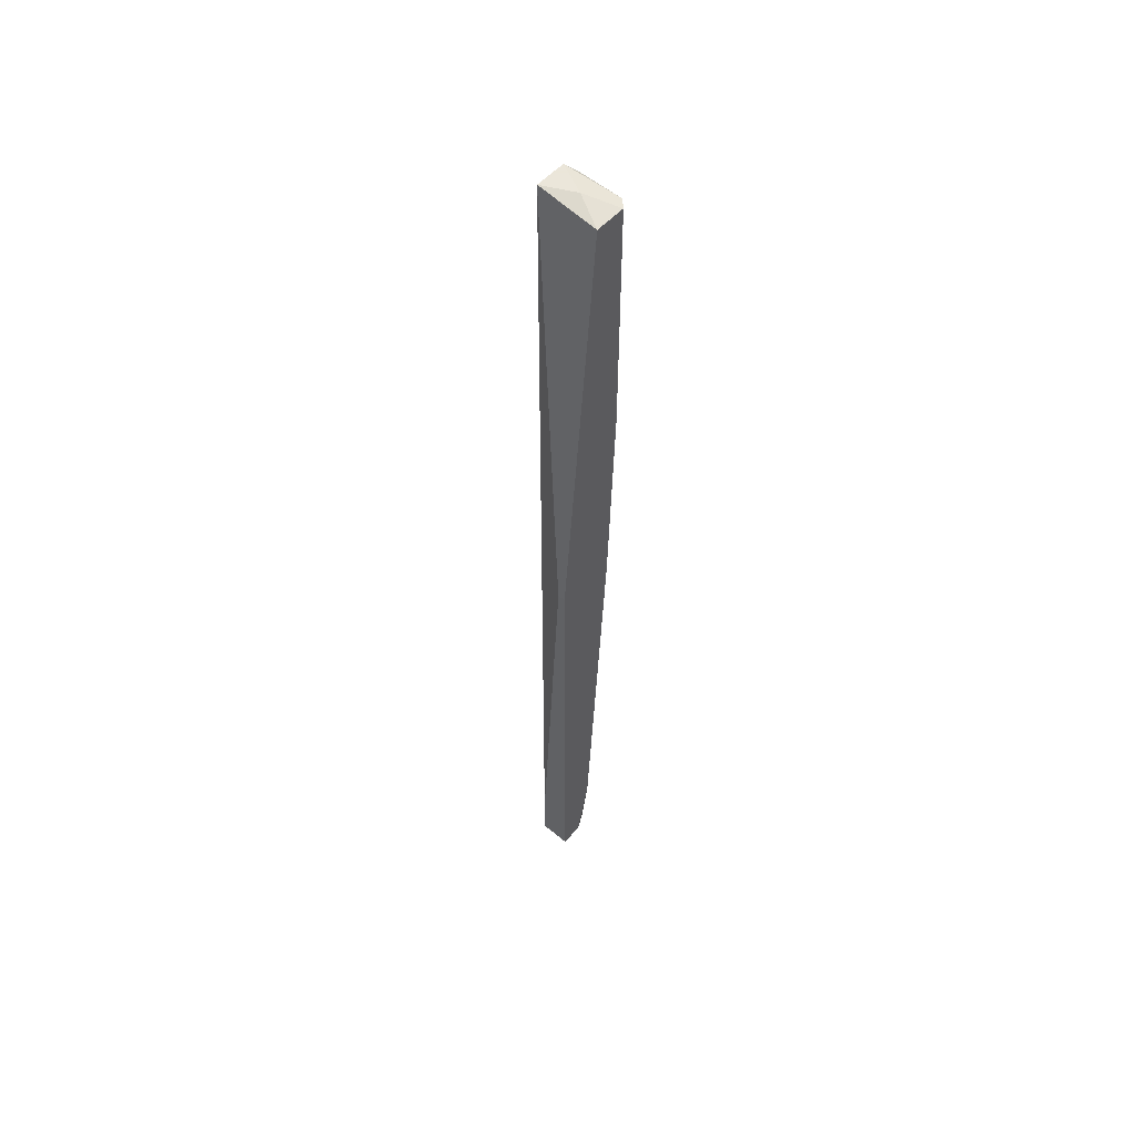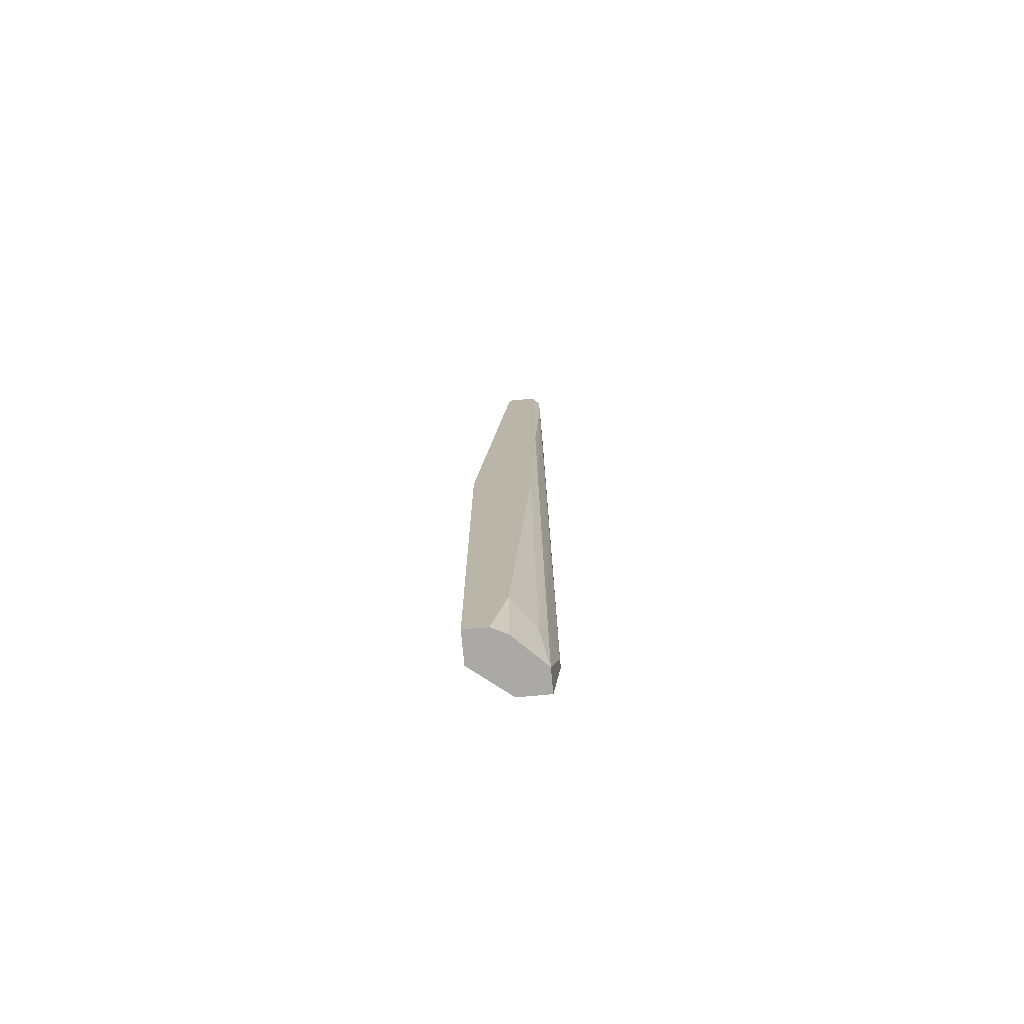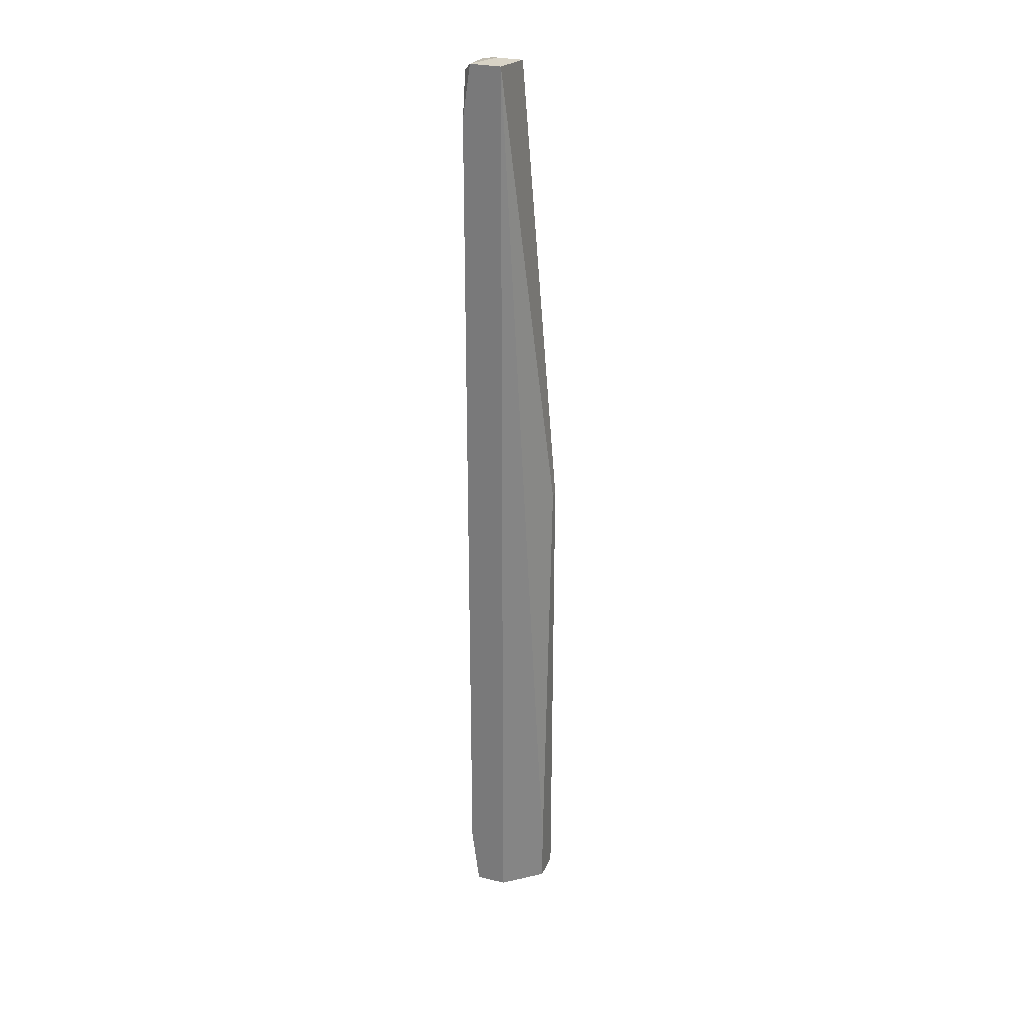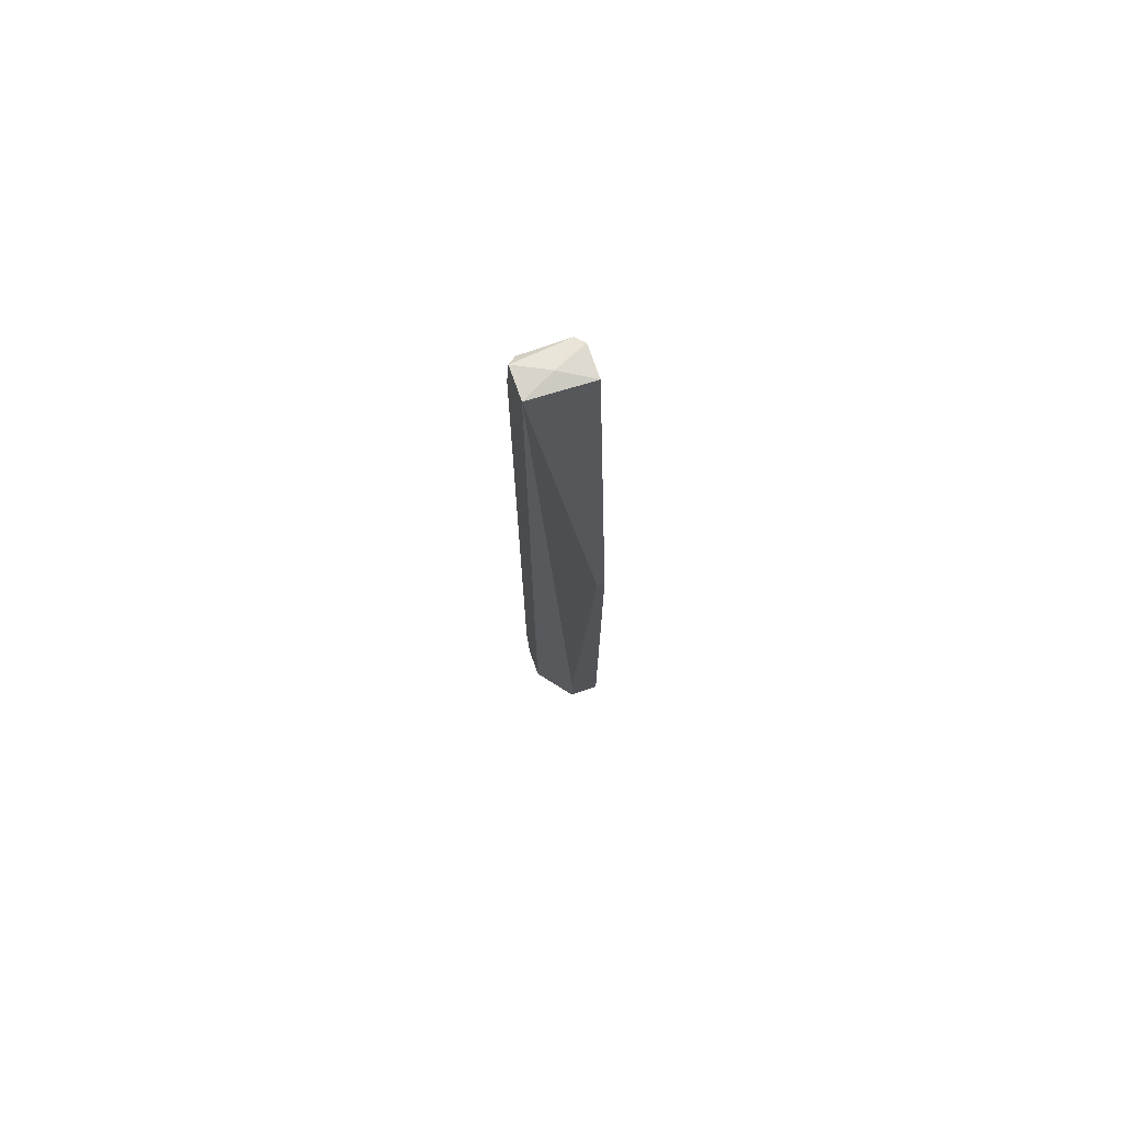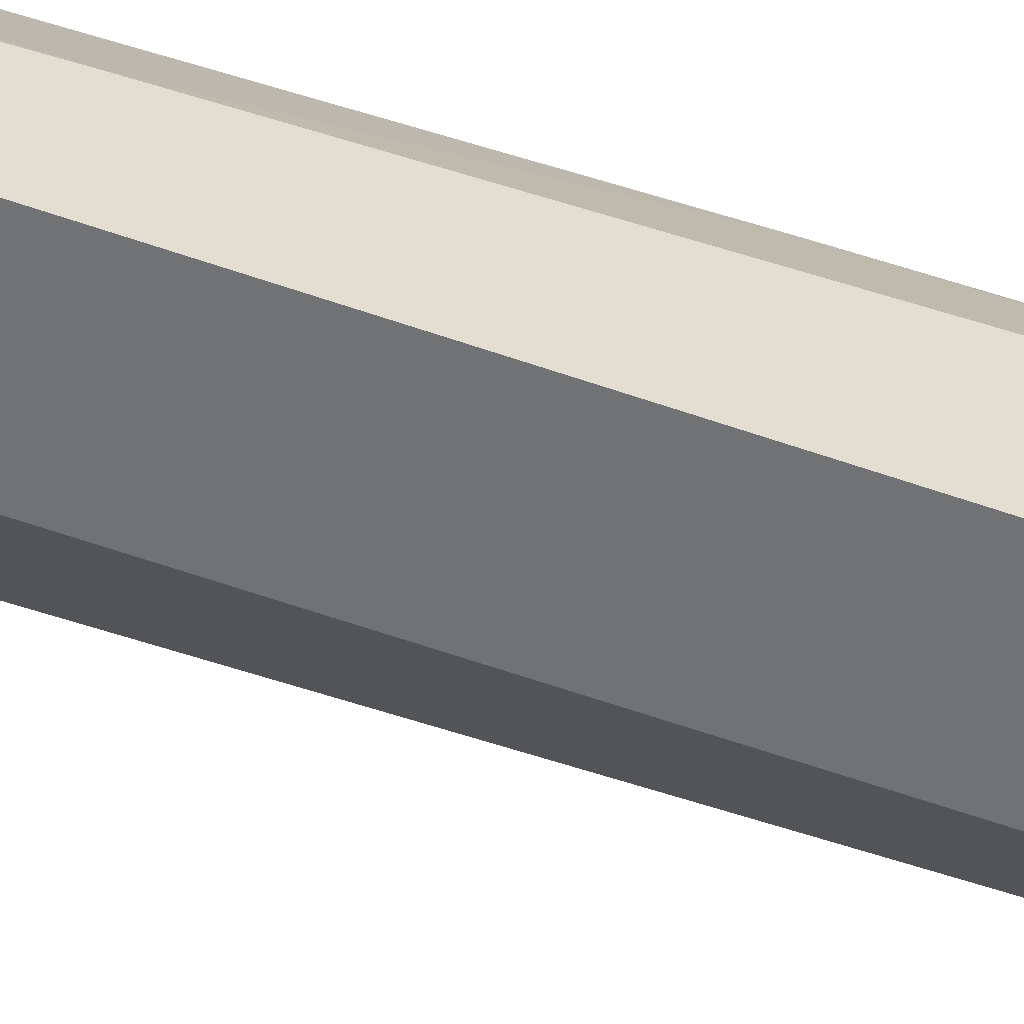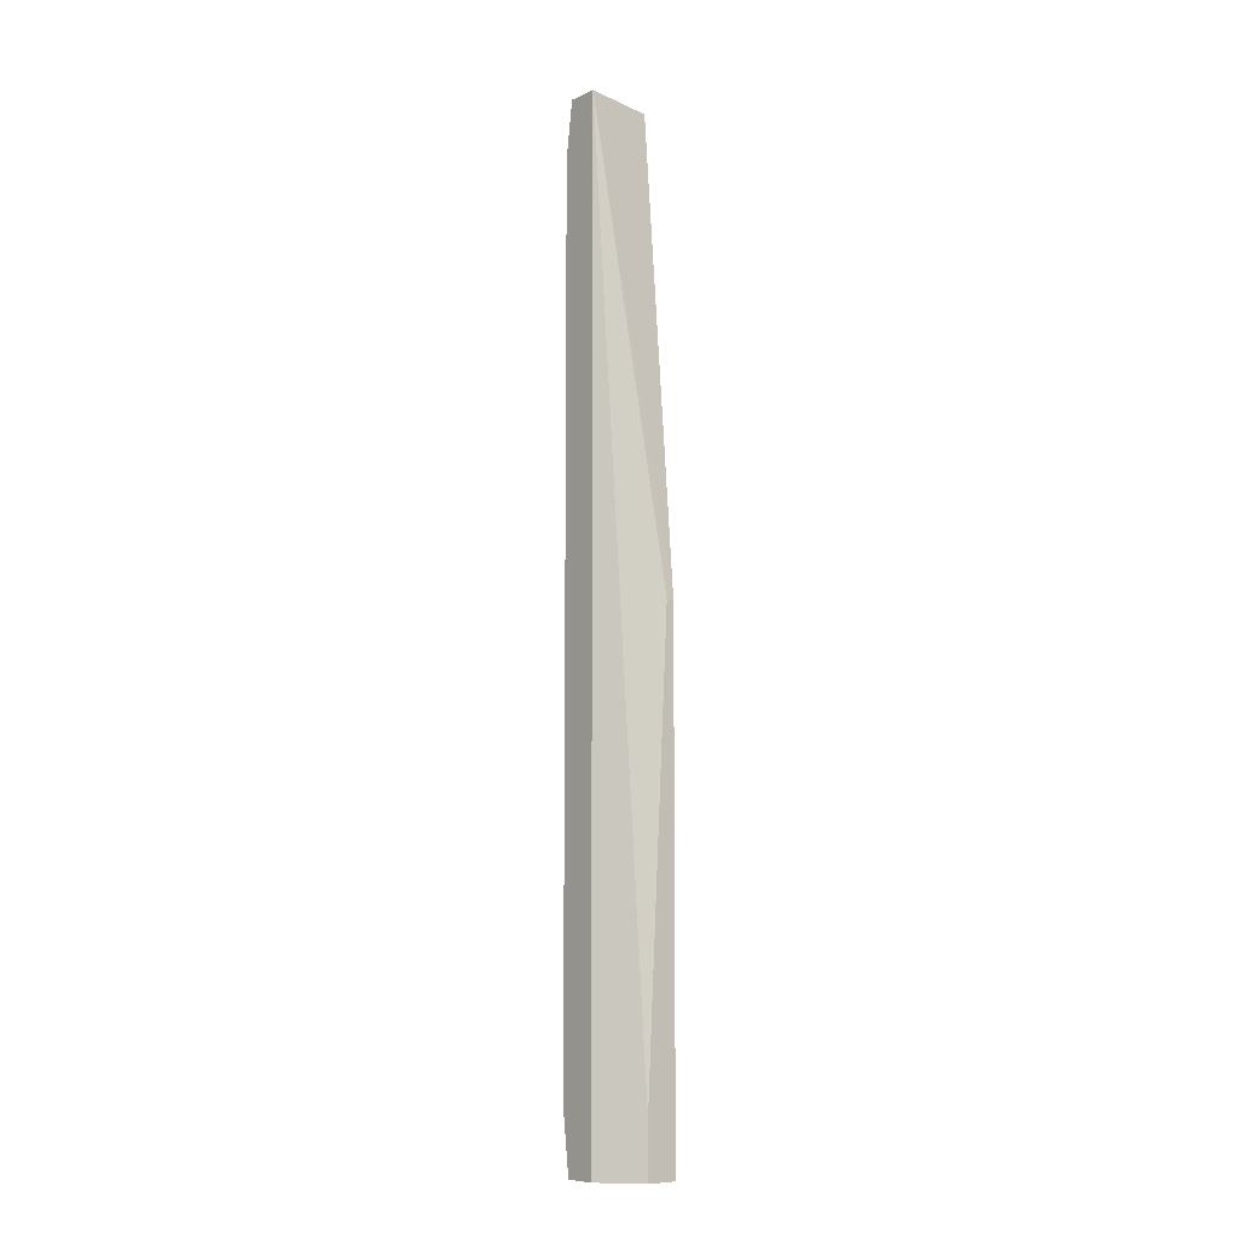
<metadata>
{"format":"obj","ext":"obj","renderer":"f3d","projection":"perspective","resolution":1024,"background":"white","views":[{"elev":55.0,"azim":131.4,"up":"+Z"},{"elev":-75.6,"azim":-174.7,"up":"+Z"},{"elev":28.2,"azim":19.7,"up":"+Z"},{"elev":74.8,"azim":70.7,"up":"+Z"},{"elev":-55.5,"azim":-110.7,"up":"+Y"},{"elev":-8.3,"azim":50.4,"up":"+Z"}]}
</metadata>
<code>
v -0.00416 0.003072 0.0842
v -0.00416 0.003072 -0.000902
v -0.00416 -0.002847 -0.008306
v -0.00416 -0.002847 0.08496
v -0.00416 0.002332 -0.008306
v -0.007861 0.000112 0.03241
v -0.007861 -0.002847 0.07976
v -0.007861 -0.002847 -0.002381
v -0.007861 0.002332 0.0842
v -0.007861 0.002332 0.07976
v -0.007861 -0.002107 0.0842
v -0.007861 -0.002107 -0.002381
v -0.00046 0.003072 0.0398
v -0.00046 0.003072 -0.008306
v -0.00046 0.000112 -0.00312
v -0.00046 0.000112 -0.008306
v -0.00046 0.002332 0.0398
v -0.007121 0.003072 0.05978
v -0.007121 0.003072 0.0842
v -0.007121 -0.000627 -0.008306
v -0.007121 0.000112 -0.000163
v -0.007121 0.000852 0.01243
v -0.007121 -0.002847 -0.008306
v -0.007121 -0.002847 0.08496
v -0.007121 0.002332 0.04054
v -0.005641 0.000112 0.08496
v -0.002681 0.003072 -0.008306
v -0.00638 0.003072 0.03833
v -0.00638 0.000852 -0.00312
f 12 6 21
f 13 1 4
f 3 4 7
f 1 13 27
f 4 3 16
f 3 27 16
f 3 7 8
f 7 9 8
f 1 27 28
f 27 13 14
f 13 16 14
f 16 27 14
f 27 3 20
f 28 27 2
f 13 4 17
f 16 13 17
f 1 28 19
f 7 4 24
f 8 9 6
f 9 19 18
f 19 28 18
f 4 16 15
f 17 4 15
f 16 17 15
f 3 8 23
f 20 3 23
f 8 20 23
f 22 28 29
f 28 2 29
f 20 8 12
f 8 6 12
f 27 20 5
f 2 27 5
f 20 29 5
f 29 2 5
f 9 7 11
f 7 24 11
f 24 9 11
f 28 22 25
f 22 6 25
f 18 28 25
f 4 1 26
f 1 19 26
f 19 9 26
f 24 4 26
f 9 24 26
f 6 9 10
f 9 18 10
f 25 6 10
f 18 25 10
f 6 22 21
f 22 29 21
f 29 20 21
f 20 12 21

</code>
